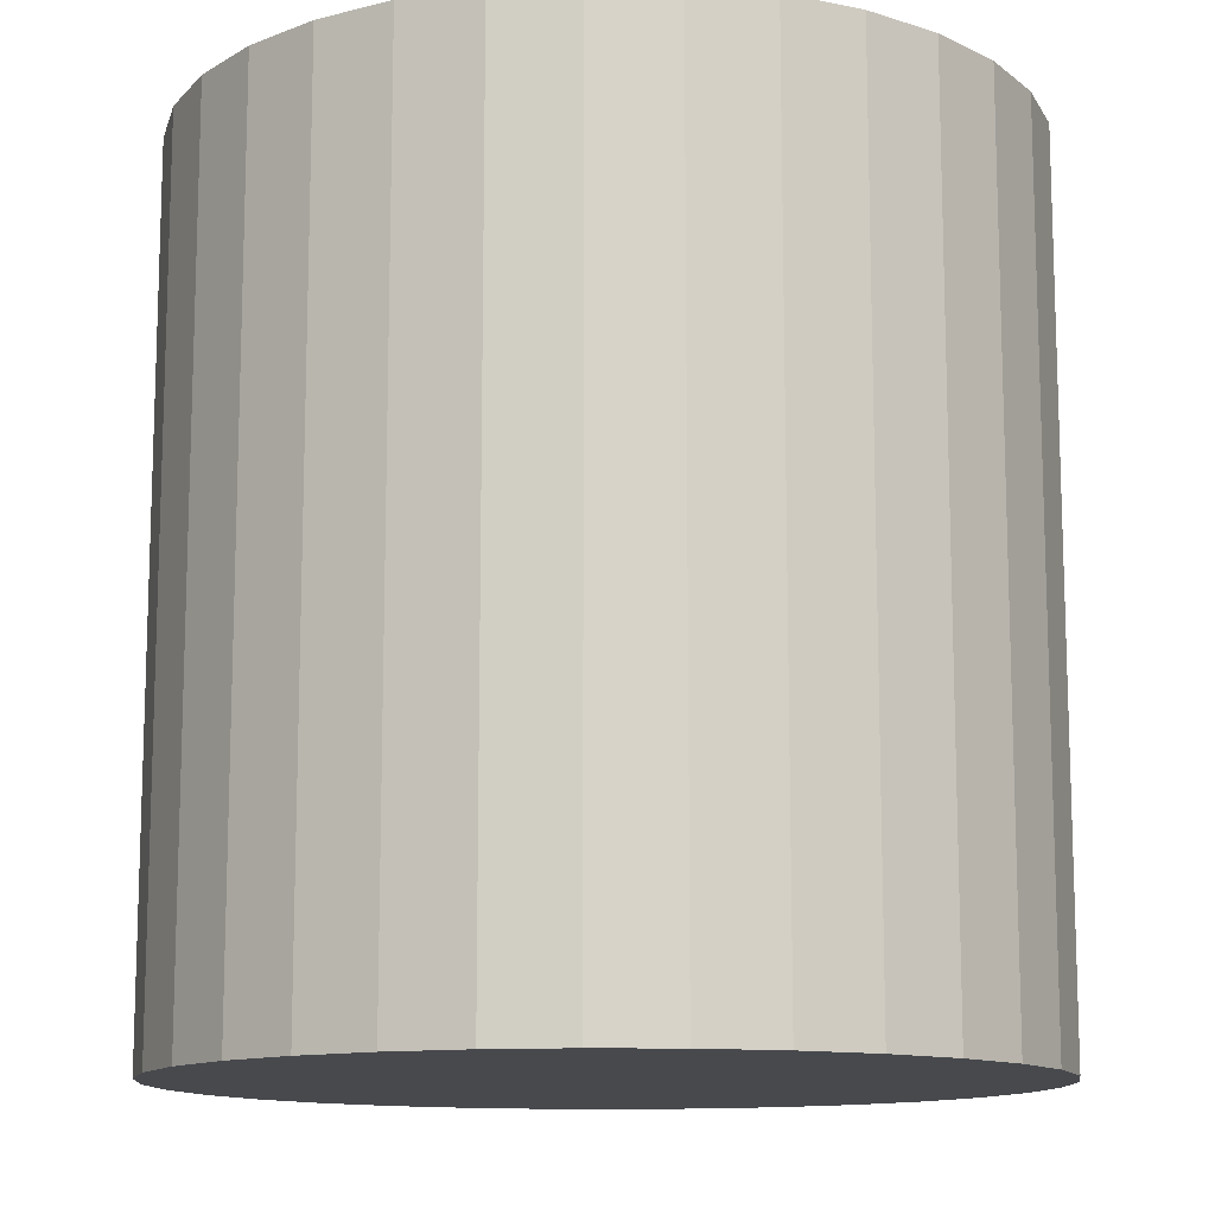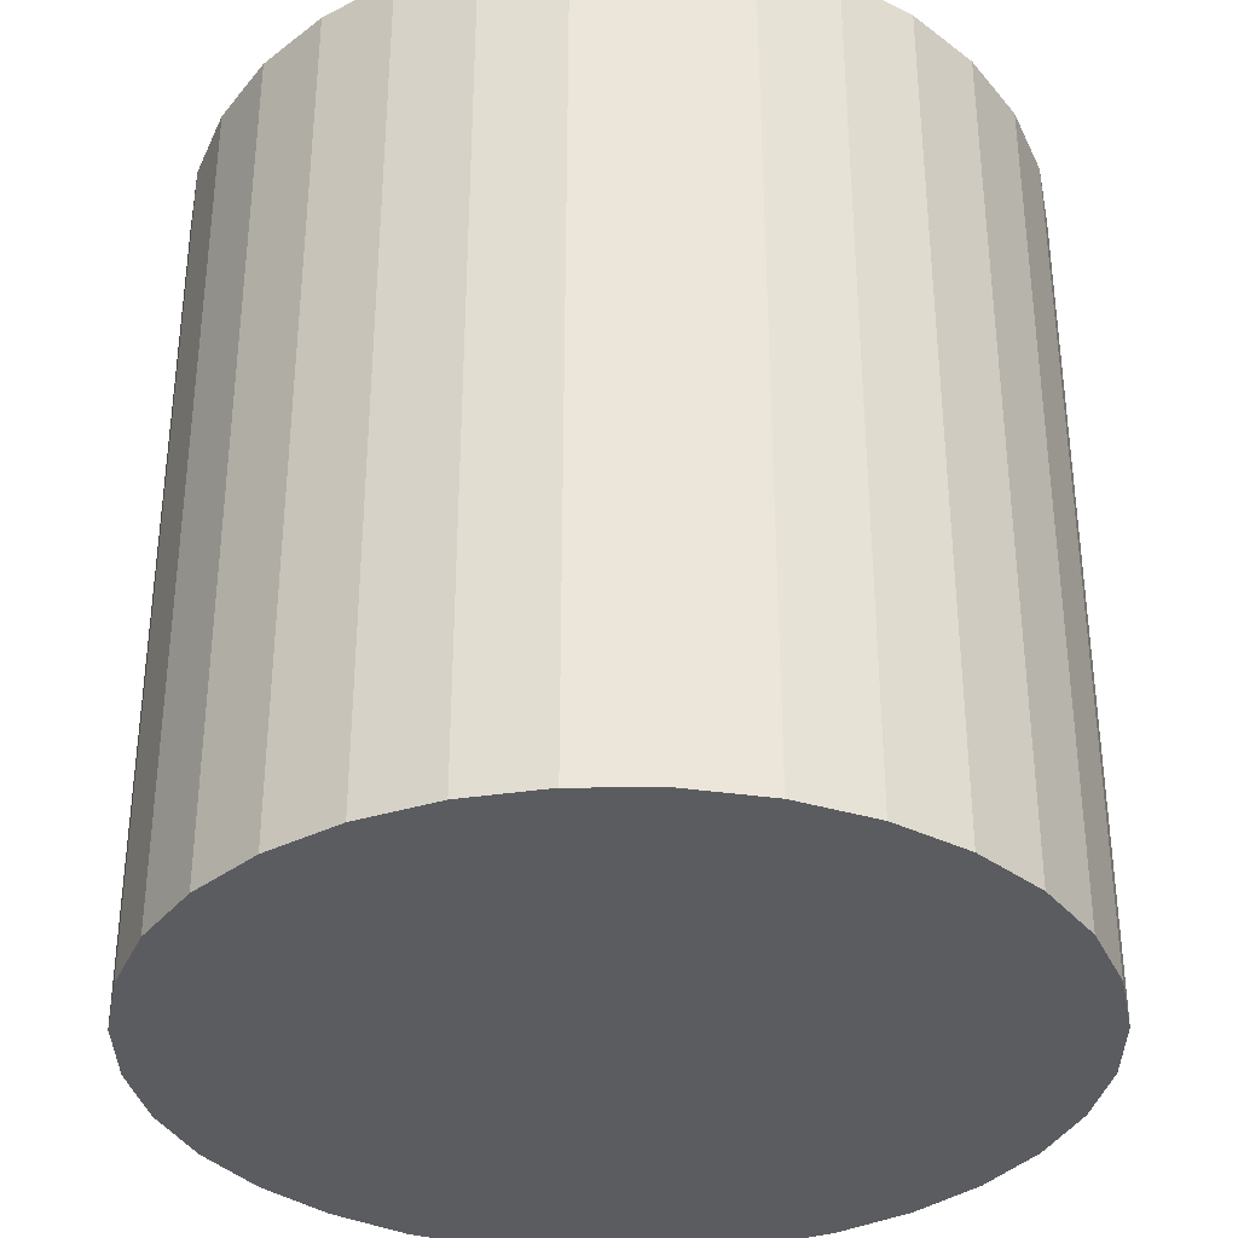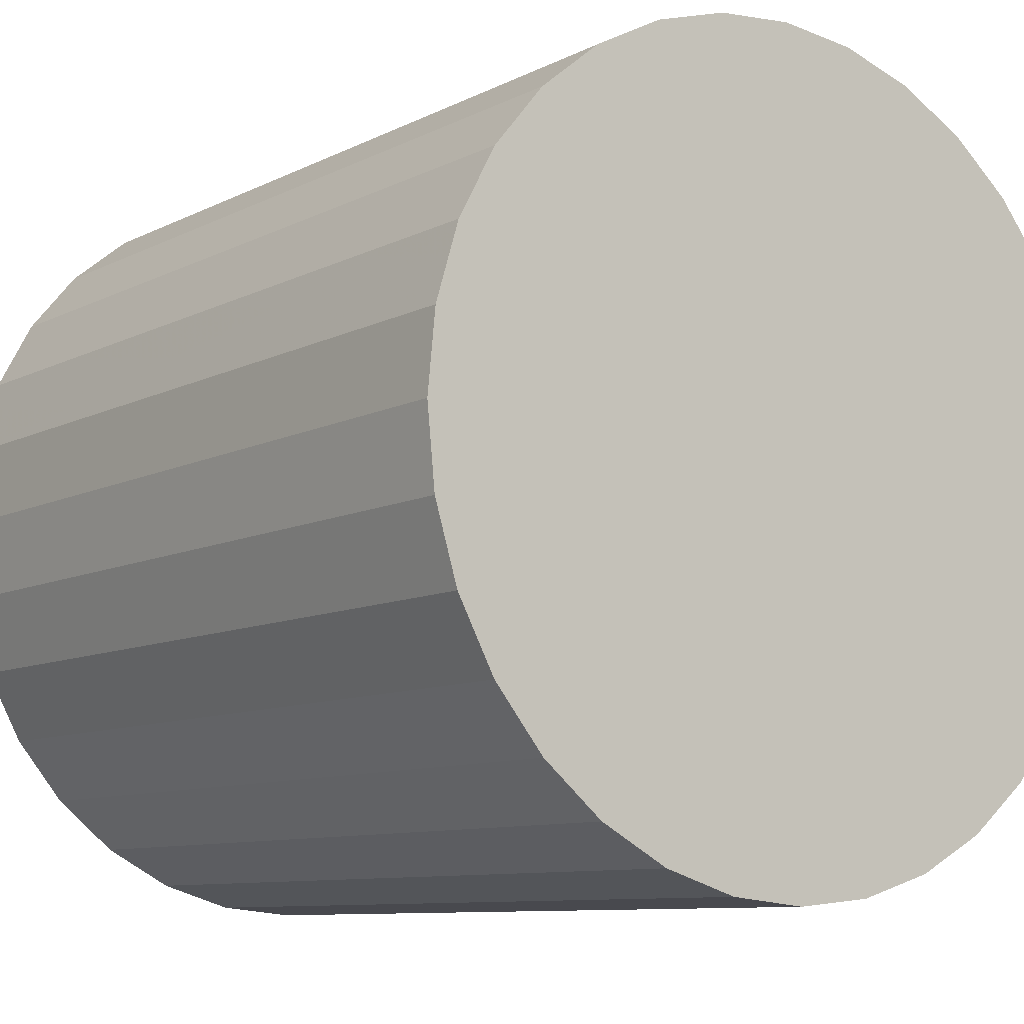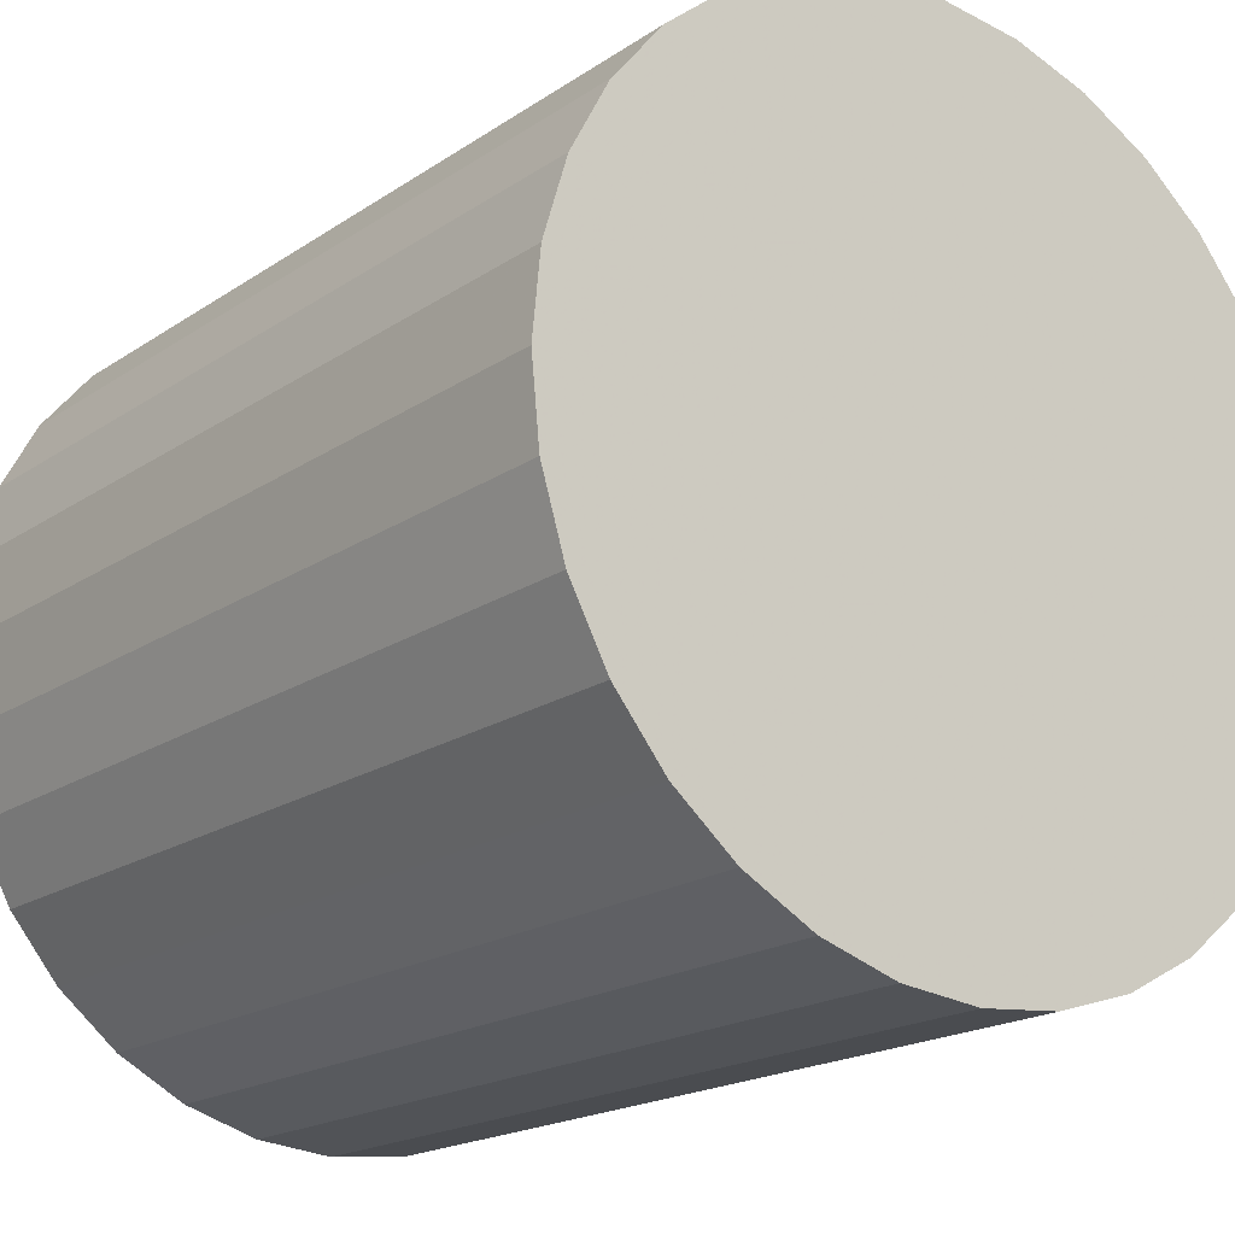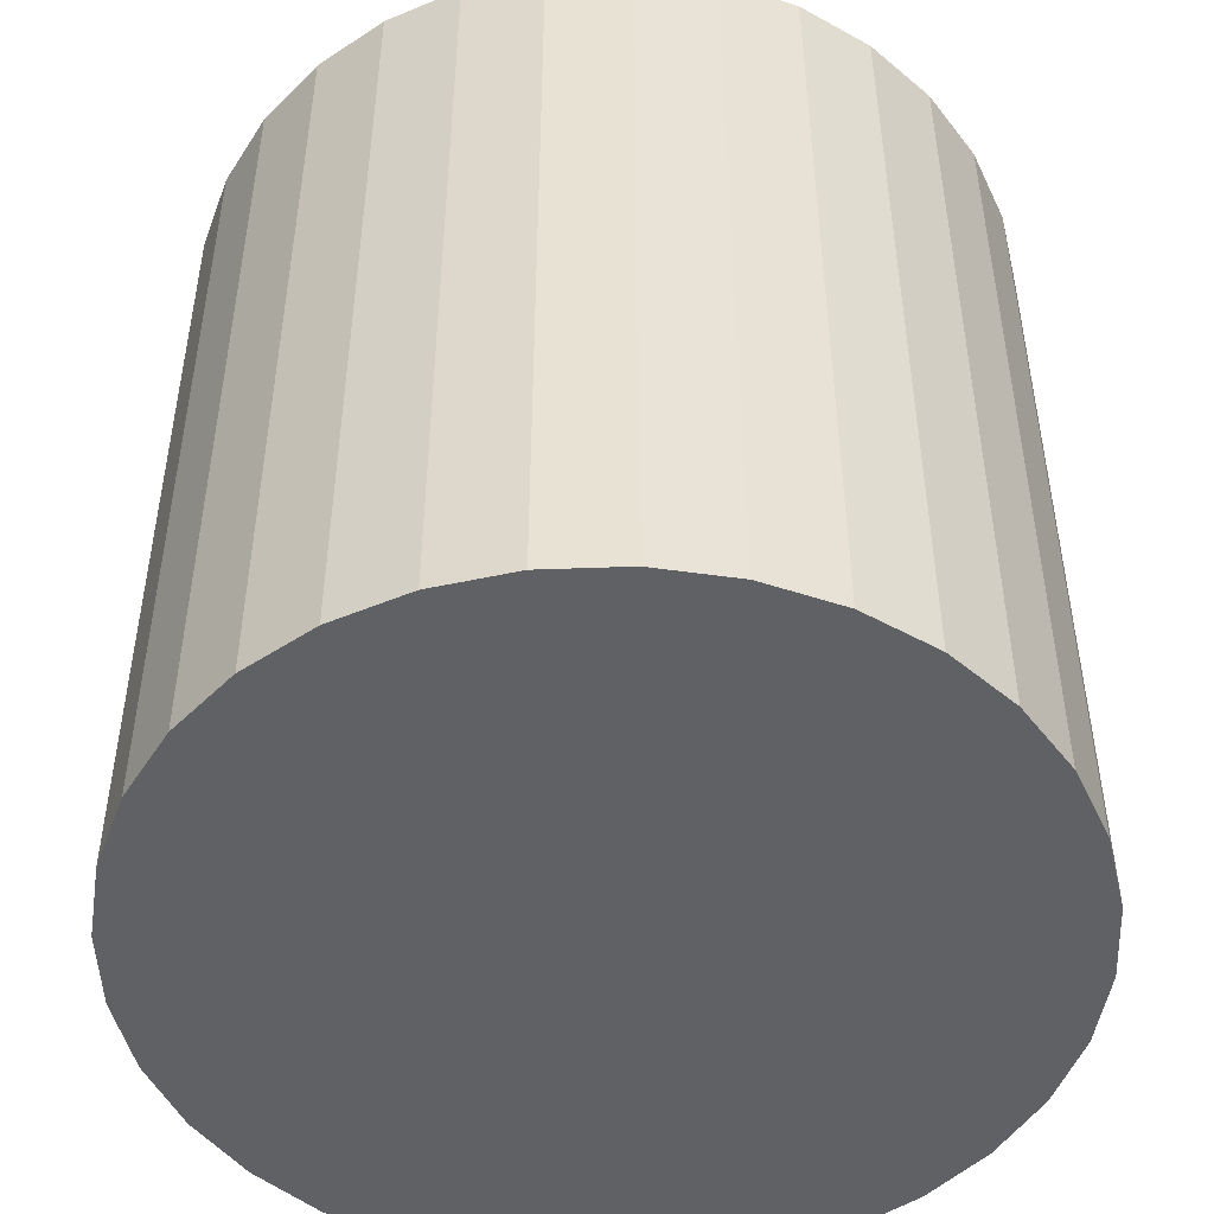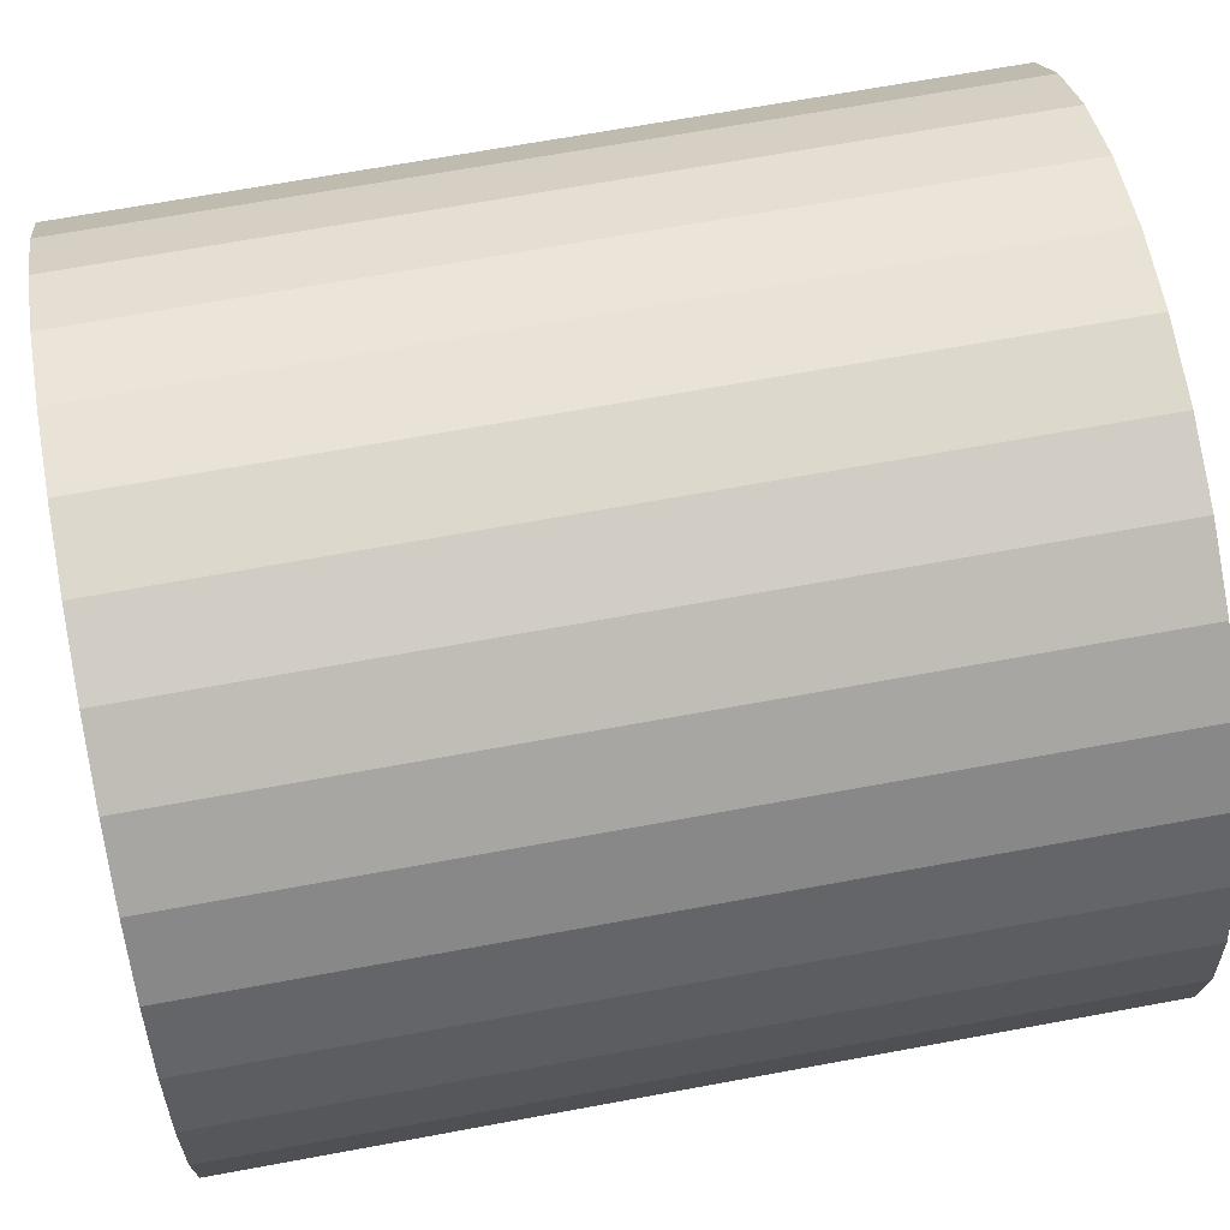
<metadata>
{"format":"obj","ext":"obj","renderer":"f3d","projection":"perspective","resolution":1024,"background":"white","views":[{"elev":-12.4,"azim":-177.4,"up":"+Z"},{"elev":-34.6,"azim":95.9,"up":"+Z"},{"elev":-9.2,"azim":142.8,"up":"+Y"},{"elev":-18.6,"azim":141.8,"up":"+Y"},{"elev":-48.9,"azim":109.2,"up":"+Z"},{"elev":67.4,"azim":-100.5,"up":"+Y"}]}
</metadata>
<code>
v 0 0 -0.033
v 0.03182 0 -0.033
v 0.03182 0 0.033
v 0 0 0.033
v 0.03121 0.006208 -0.033
v 0.03121 0.006208 0.033
v 0.0294 0.01218 -0.033
v 0.0294 0.01218 0.033
v 0.02646 0.01768 -0.033
v 0.02646 0.01768 0.033
v 0.0225 0.0225 -0.033
v 0.0225 0.0225 0.033
v 0.01768 0.02646 -0.033
v 0.01768 0.02646 0.033
v 0.01218 0.0294 -0.033
v 0.01218 0.0294 0.033
v 0.006208 0.03121 -0.033
v 0.006208 0.03121 0.033
v 0 0.03182 -0.033
v 0 0.03182 0.033
v -0.006208 0.03121 -0.033
v -0.006208 0.03121 0.033
v -0.01218 0.0294 -0.033
v -0.01218 0.0294 0.033
v -0.01768 0.02646 -0.033
v -0.01768 0.02646 0.033
v -0.0225 0.0225 -0.033
v -0.0225 0.0225 0.033
v -0.02646 0.01768 -0.033
v -0.02646 0.01768 0.033
v -0.0294 0.01218 -0.033
v -0.0294 0.01218 0.033
v -0.03121 0.006208 -0.033
v -0.03121 0.006208 0.033
v -0.03182 0 -0.033
v -0.03182 0 0.033
v -0.03121 -0.006208 -0.033
v -0.03121 -0.006208 0.033
v -0.0294 -0.01218 -0.033
v -0.0294 -0.01218 0.033
v -0.02646 -0.01768 -0.033
v -0.02646 -0.01768 0.033
v -0.0225 -0.0225 -0.033
v -0.0225 -0.0225 0.033
v -0.01768 -0.02646 -0.033
v -0.01768 -0.02646 0.033
v -0.01218 -0.0294 -0.033
v -0.01218 -0.0294 0.033
v -0.006208 -0.03121 -0.033
v -0.006208 -0.03121 0.033
v -0 -0.03182 -0.033
v -0 -0.03182 0.033
v 0.006208 -0.03121 -0.033
v 0.006208 -0.03121 0.033
v 0.01218 -0.0294 -0.033
v 0.01218 -0.0294 0.033
v 0.01768 -0.02646 -0.033
v 0.01768 -0.02646 0.033
v 0.0225 -0.0225 -0.033
v 0.0225 -0.0225 0.033
v 0.02646 -0.01768 -0.033
v 0.02646 -0.01768 0.033
v 0.0294 -0.01218 -0.033
v 0.0294 -0.01218 0.033
v 0.03121 -0.006208 -0.033
v 0.03121 -0.006208 0.033
f 2 1 5
f 2 5 3
f 3 5 6
f 3 6 4
f 5 1 7
f 5 7 6
f 6 7 8
f 6 8 4
f 7 1 9
f 7 9 8
f 8 9 10
f 8 10 4
f 9 1 11
f 9 11 10
f 10 11 12
f 10 12 4
f 11 1 13
f 11 13 12
f 12 13 14
f 12 14 4
f 13 1 15
f 13 15 14
f 14 15 16
f 14 16 4
f 15 1 17
f 15 17 16
f 16 17 18
f 16 18 4
f 17 1 19
f 17 19 18
f 18 19 20
f 18 20 4
f 19 1 21
f 19 21 20
f 20 21 22
f 20 22 4
f 21 1 23
f 21 23 22
f 22 23 24
f 22 24 4
f 23 1 25
f 23 25 24
f 24 25 26
f 24 26 4
f 25 1 27
f 25 27 26
f 26 27 28
f 26 28 4
f 27 1 29
f 27 29 28
f 28 29 30
f 28 30 4
f 29 1 31
f 29 31 30
f 30 31 32
f 30 32 4
f 31 1 33
f 31 33 32
f 32 33 34
f 32 34 4
f 33 1 35
f 33 35 34
f 34 35 36
f 34 36 4
f 35 1 37
f 35 37 36
f 36 37 38
f 36 38 4
f 37 1 39
f 37 39 38
f 38 39 40
f 38 40 4
f 39 1 41
f 39 41 40
f 40 41 42
f 40 42 4
f 41 1 43
f 41 43 42
f 42 43 44
f 42 44 4
f 43 1 45
f 43 45 44
f 44 45 46
f 44 46 4
f 45 1 47
f 45 47 46
f 46 47 48
f 46 48 4
f 47 1 49
f 47 49 48
f 48 49 50
f 48 50 4
f 49 1 51
f 49 51 50
f 50 51 52
f 50 52 4
f 51 1 53
f 51 53 52
f 52 53 54
f 52 54 4
f 53 1 55
f 53 55 54
f 54 55 56
f 54 56 4
f 55 1 57
f 55 57 56
f 56 57 58
f 56 58 4
f 57 1 59
f 57 59 58
f 58 59 60
f 58 60 4
f 59 1 61
f 59 61 60
f 60 61 62
f 60 62 4
f 61 1 63
f 61 63 62
f 62 63 64
f 62 64 4
f 63 1 65
f 63 65 64
f 64 65 66
f 64 66 4
f 65 1 2
f 65 2 66
f 66 2 3
f 66 3 4

</code>
